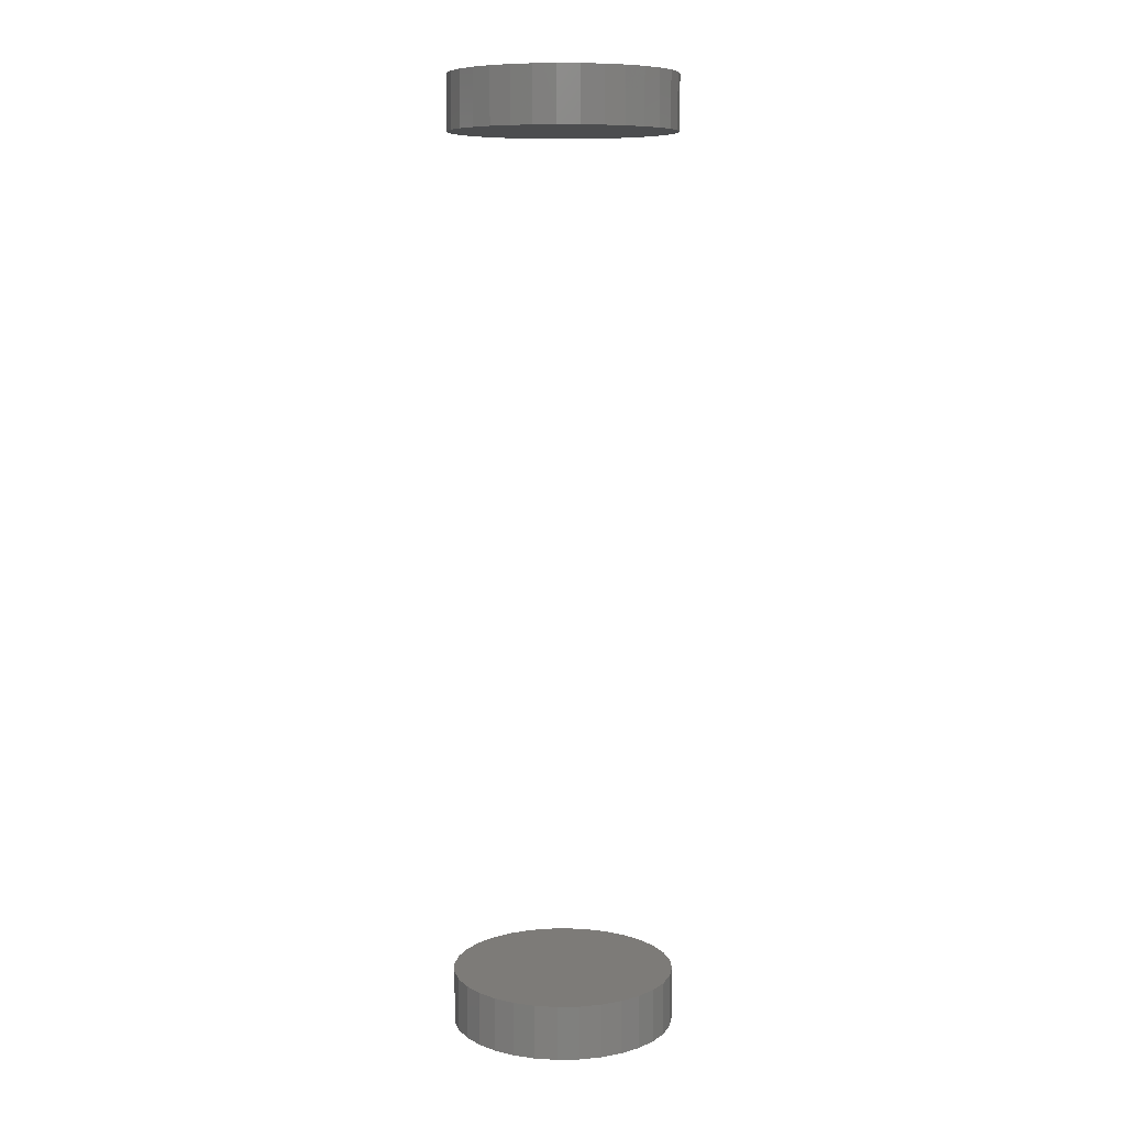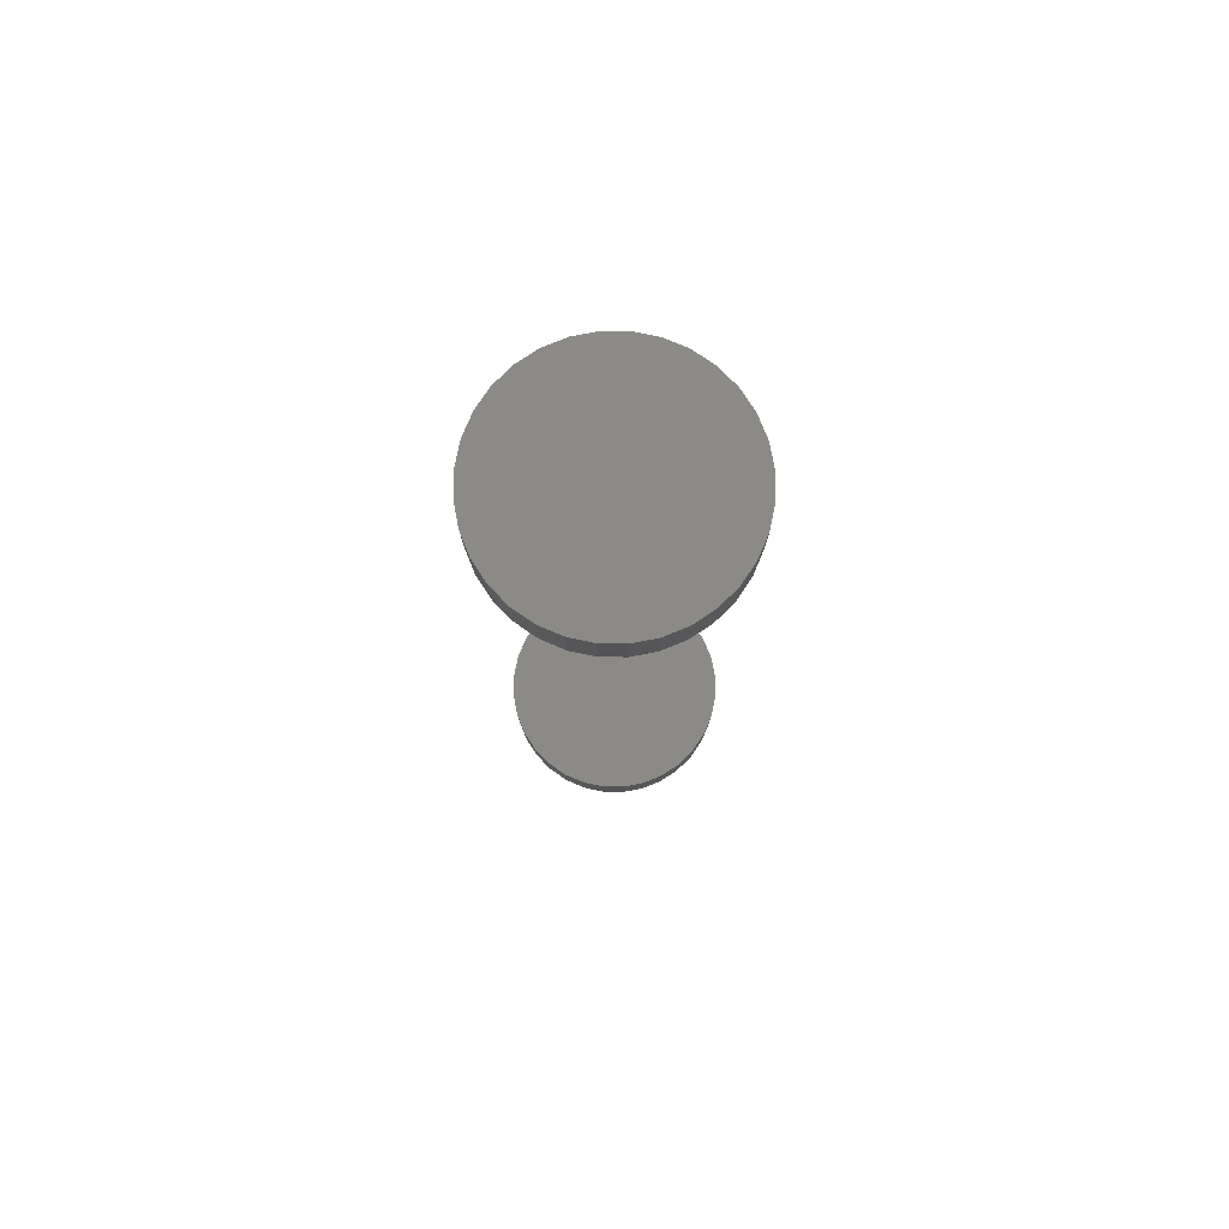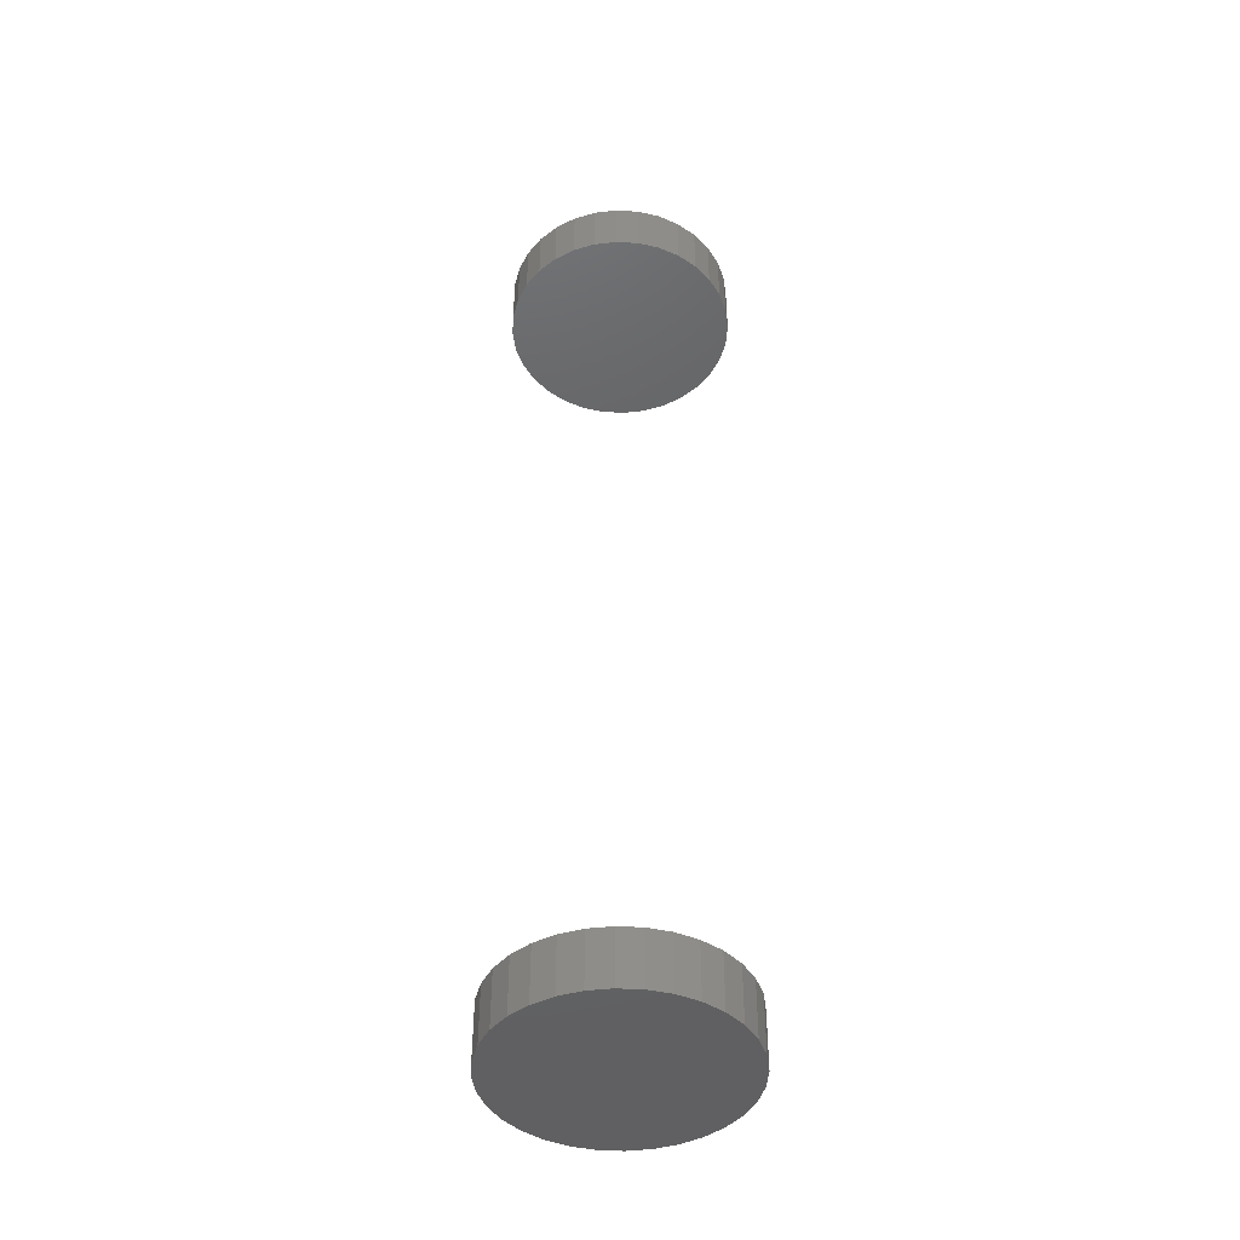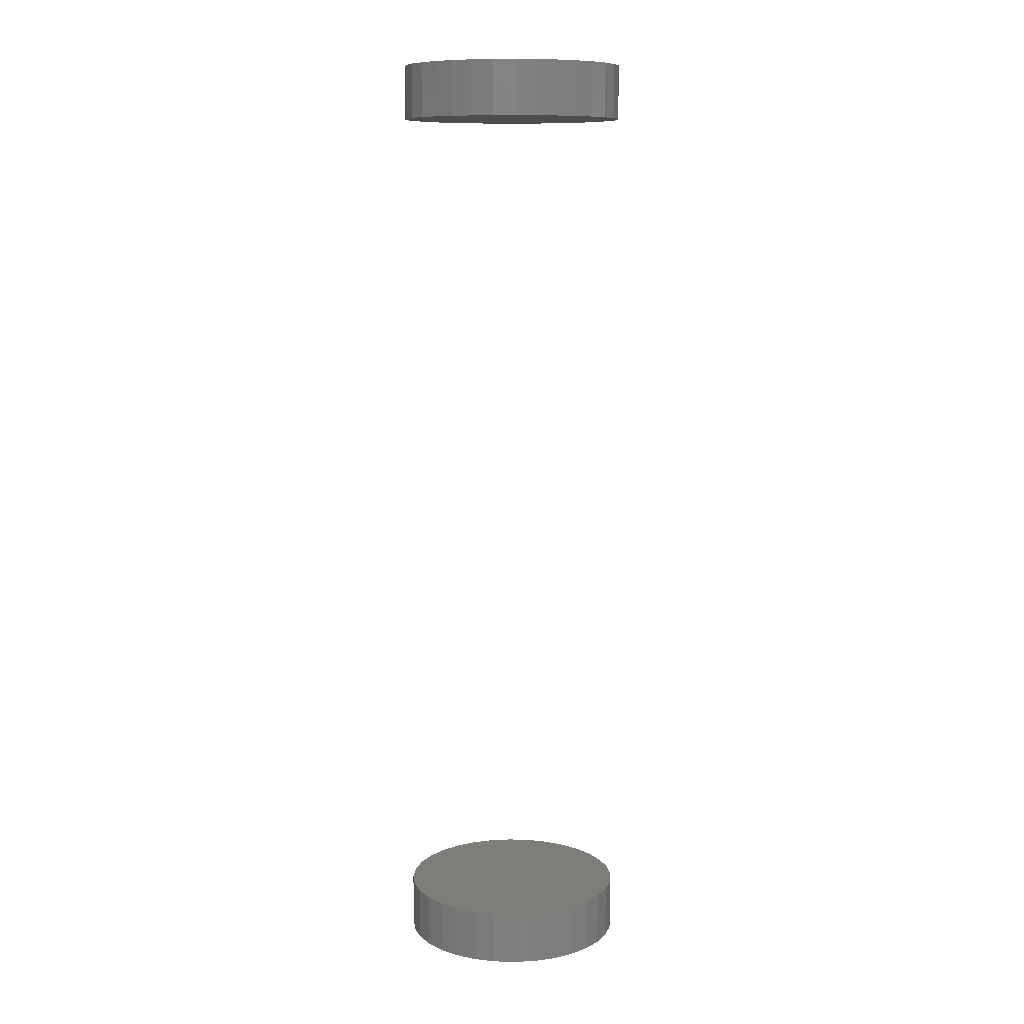
<metadata>
{"format":"stl","ext":"stl","renderer":"f3d","projection":"perspective","resolution":1024,"background":"white","views":[{"elev":9.0,"azim":59.2,"up":"+Y"},{"elev":79.1,"azim":152.3,"up":"+Y"},{"elev":-44.1,"azim":-121.8,"up":"+Y"},{"elev":10.3,"azim":111.1,"up":"+Y"}]}
</metadata>
<code>
# stl→obj: 128 verts, 248 faces
v -0.1334 -0.5156 -0.05798
v -0.1334 -0.5469 -0.05798
v -0.1321 -0.5156 -0.04537
v -0.1321 -0.5469 -0.04537
v -0.1285 -0.5156 -0.03324
v -0.1285 -0.5469 -0.03324
v -0.1225 -0.5156 -0.02207
v -0.1225 -0.5469 -0.02207
v -0.1145 -0.5156 -0.01227
v -0.1145 -0.5469 -0.01227
v -0.1047 -0.5156 -0.004232
v -0.1047 -0.5469 -0.004232
v -0.09349 -0.5156 0.001741
v -0.09349 -0.5469 0.001741
v -0.08136 -0.5156 0.005419
v -0.08136 -0.5469 0.005419
v -0.06875 -0.5156 0.006661
v -0.06875 -0.5469 0.006661
v -0.05614 -0.5156 0.005419
v -0.05614 -0.5469 0.005419
v -0.04401 -0.5156 0.001741
v -0.04401 -0.5469 0.001741
v -0.03284 -0.5156 -0.004232
v -0.03284 -0.5469 -0.004232
v -0.02304 -0.5156 -0.01227
v -0.02304 -0.5469 -0.01227
v -0.01501 -0.5156 -0.02207
v -0.01501 -0.5469 -0.02207
v -0.009032 -0.5156 -0.03324
v -0.009032 -0.5469 -0.03324
v -0.005354 -0.5156 -0.04537
v -0.005354 -0.5469 -0.04537
v -0.004112 -0.5156 -0.05798
v -0.004112 -0.5469 -0.05798
v -0.1334 -3.588e-18 -0.05798
v -0.1334 -0.03125 -0.05798
v -0.1321 -2.819e-18 -0.04537
v -0.1321 -0.03125 -0.04537
v -0.1285 -1.942e-18 -0.03324
v -0.1285 -0.03125 -0.03324
v -0.1225 -9.9e-19 -0.02207
v -0.1225 -0.03125 -0.02207
v -0.1145 7.704e-34 -0.01227
v -0.1145 -0.03125 -0.01227
v -0.1047 9.9e-19 -0.004232
v -0.1047 -0.03125 -0.004232
v -0.09349 1.942e-18 0.001741
v -0.09349 -0.03125 0.001741
v -0.08136 2.819e-18 0.005419
v -0.08136 -0.03125 0.005419
v -0.06875 3.588e-18 0.006661
v -0.06875 -0.03125 0.006661
v -0.05614 4.219e-18 0.005419
v -0.05614 -0.03125 0.005419
v -0.04401 4.688e-18 0.001741
v -0.04401 -0.03125 0.001741
v -0.03284 4.977e-18 -0.004232
v -0.03284 -0.03125 -0.004232
v -0.02304 5.074e-18 -0.01227
v -0.02304 -0.03125 -0.01227
v -0.01501 4.977e-18 -0.02207
v -0.01501 -0.03125 -0.02207
v -0.009032 4.688e-18 -0.03324
v -0.009032 -0.03125 -0.03324
v -0.005354 4.219e-18 -0.04537
v -0.005354 -0.03125 -0.04537
v -0.004112 3.588e-18 -0.05798
v -0.004112 -0.03125 -0.05798
v -0.005354 -0.5156 -0.07059
v -0.005354 -0.5469 -0.07059
v -0.009032 -0.5156 -0.08271
v -0.009032 -0.5469 -0.08271
v -0.01501 -0.5156 -0.09389
v -0.01501 -0.5469 -0.09389
v -0.02304 -0.5156 -0.1037
v -0.02304 -0.5469 -0.1037
v -0.03284 -0.5156 -0.1117
v -0.03284 -0.5469 -0.1117
v -0.04401 -0.5156 -0.1177
v -0.04401 -0.5469 -0.1177
v -0.05614 -0.5156 -0.1214
v -0.05614 -0.5469 -0.1214
v -0.06875 -0.5156 -0.1226
v -0.06875 -0.5469 -0.1226
v -0.08136 -0.5156 -0.1214
v -0.08136 -0.5469 -0.1214
v -0.09349 -0.5156 -0.1177
v -0.09349 -0.5469 -0.1177
v -0.1047 -0.5156 -0.1117
v -0.1047 -0.5469 -0.1117
v -0.1145 -0.5156 -0.1037
v -0.1145 -0.5469 -0.1037
v -0.1225 -0.5156 -0.09389
v -0.1225 -0.5469 -0.09389
v -0.1285 -0.5156 -0.08271
v -0.1285 -0.5469 -0.08271
v -0.1321 -0.5156 -0.07059
v -0.1321 -0.5469 -0.07059
v -0.005354 2.819e-18 -0.07059
v -0.005354 -0.03125 -0.07059
v -0.009032 1.942e-18 -0.08271
v -0.009032 -0.03125 -0.08271
v -0.01501 9.9e-19 -0.09389
v -0.01501 -0.03125 -0.09389
v -0.02304 -1.541e-33 -0.1037
v -0.02304 -0.03125 -0.1037
v -0.03284 -9.9e-19 -0.1117
v -0.03284 -0.03125 -0.1117
v -0.04401 -1.942e-18 -0.1177
v -0.04401 -0.03125 -0.1177
v -0.05614 -2.819e-18 -0.1214
v -0.05614 -0.03125 -0.1214
v -0.06875 -3.588e-18 -0.1226
v -0.06875 -0.03125 -0.1226
v -0.08136 -4.219e-18 -0.1214
v -0.08136 -0.03125 -0.1214
v -0.09349 -4.688e-18 -0.1177
v -0.09349 -0.03125 -0.1177
v -0.1047 -4.977e-18 -0.1117
v -0.1047 -0.03125 -0.1117
v -0.1145 -5.074e-18 -0.1037
v -0.1145 -0.03125 -0.1037
v -0.1225 -4.977e-18 -0.09389
v -0.1225 -0.03125 -0.09389
v -0.1285 -4.688e-18 -0.08271
v -0.1285 -0.03125 -0.08271
v -0.1321 -4.219e-18 -0.07059
v -0.1321 -0.03125 -0.07059
f 1 2 3
f 3 2 4
f 3 4 5
f 5 4 6
f 5 6 7
f 7 6 8
f 7 8 9
f 9 8 10
f 9 10 11
f 11 10 12
f 11 12 13
f 13 12 14
f 13 14 15
f 15 14 16
f 15 16 17
f 17 16 18
f 17 18 19
f 19 18 20
f 19 20 21
f 21 20 22
f 21 22 23
f 23 22 24
f 23 24 25
f 25 24 26
f 25 26 27
f 27 26 28
f 27 28 29
f 29 28 30
f 29 30 31
f 31 30 32
f 31 32 33
f 33 32 34
f 35 36 37
f 37 36 38
f 37 38 39
f 39 38 40
f 39 40 41
f 41 40 42
f 41 42 43
f 43 42 44
f 43 44 45
f 45 44 46
f 45 46 47
f 47 46 48
f 47 48 49
f 49 48 50
f 49 50 51
f 51 50 52
f 51 52 53
f 53 52 54
f 53 54 55
f 55 54 56
f 55 56 57
f 57 56 58
f 57 58 59
f 59 58 60
f 59 60 61
f 61 60 62
f 61 62 63
f 63 62 64
f 63 64 65
f 65 64 66
f 65 66 67
f 67 66 68
f 33 34 69
f 69 34 70
f 69 70 71
f 71 70 72
f 71 72 73
f 73 72 74
f 73 74 75
f 75 74 76
f 75 76 77
f 77 76 78
f 77 78 79
f 79 78 80
f 79 80 81
f 81 80 82
f 81 82 83
f 83 82 84
f 83 84 85
f 85 84 86
f 85 86 87
f 87 86 88
f 87 88 89
f 89 88 90
f 89 90 91
f 91 90 92
f 91 92 93
f 93 92 94
f 93 94 95
f 95 94 96
f 95 96 97
f 97 96 98
f 97 98 1
f 1 98 2
f 67 68 99
f 99 68 100
f 99 100 101
f 101 100 102
f 101 102 103
f 103 102 104
f 103 104 105
f 105 104 106
f 105 106 107
f 107 106 108
f 107 108 109
f 109 108 110
f 109 110 111
f 111 110 112
f 111 112 113
f 113 112 114
f 113 114 115
f 115 114 116
f 115 116 117
f 117 116 118
f 117 118 119
f 119 118 120
f 119 120 121
f 121 120 122
f 121 122 123
f 123 122 124
f 123 124 125
f 125 124 126
f 125 126 127
f 127 126 128
f 127 128 35
f 35 128 36
f 50 54 52
f 54 50 48
f 54 48 56
f 56 48 46
f 56 46 58
f 58 46 44
f 58 44 60
f 60 44 42
f 60 42 62
f 104 122 106
f 106 122 120
f 106 120 108
f 108 120 118
f 108 118 110
f 110 118 116
f 110 116 112
f 112 116 114
f 62 42 64
f 64 42 40
f 64 40 66
f 66 40 38
f 66 38 68
f 68 38 36
f 68 36 100
f 100 36 128
f 100 128 102
f 102 128 126
f 102 126 104
f 104 126 124
f 104 124 122
f 17 19 15
f 13 15 19
f 21 13 19
f 11 13 21
f 23 11 21
f 9 11 23
f 25 9 23
f 7 9 25
f 27 7 25
f 75 91 73
f 89 91 75
f 77 89 75
f 87 89 77
f 79 87 77
f 85 87 79
f 81 85 79
f 83 85 81
f 91 93 73
f 73 93 95
f 73 95 71
f 71 95 97
f 71 97 69
f 69 97 1
f 69 1 33
f 33 1 3
f 33 3 31
f 31 3 5
f 31 5 29
f 29 5 7
f 29 7 27
f 16 20 18
f 20 16 14
f 20 14 22
f 22 14 12
f 22 12 24
f 24 12 10
f 24 10 26
f 26 10 8
f 26 8 28
f 74 92 76
f 76 92 90
f 76 90 78
f 78 90 88
f 78 88 80
f 80 88 86
f 80 86 82
f 82 86 84
f 28 8 30
f 30 8 6
f 30 6 32
f 32 6 4
f 32 4 34
f 34 4 2
f 34 2 70
f 70 2 98
f 70 98 72
f 72 98 96
f 72 96 74
f 74 96 94
f 74 94 92
f 51 53 49
f 47 49 53
f 55 47 53
f 45 47 55
f 57 45 55
f 43 45 57
f 59 43 57
f 41 43 59
f 61 41 59
f 105 121 103
f 119 121 105
f 107 119 105
f 117 119 107
f 109 117 107
f 115 117 109
f 111 115 109
f 113 115 111
f 121 123 103
f 103 123 125
f 103 125 101
f 101 125 127
f 101 127 99
f 99 127 35
f 99 35 67
f 67 35 37
f 67 37 65
f 65 37 39
f 65 39 63
f 63 39 41
f 63 41 61

</code>
